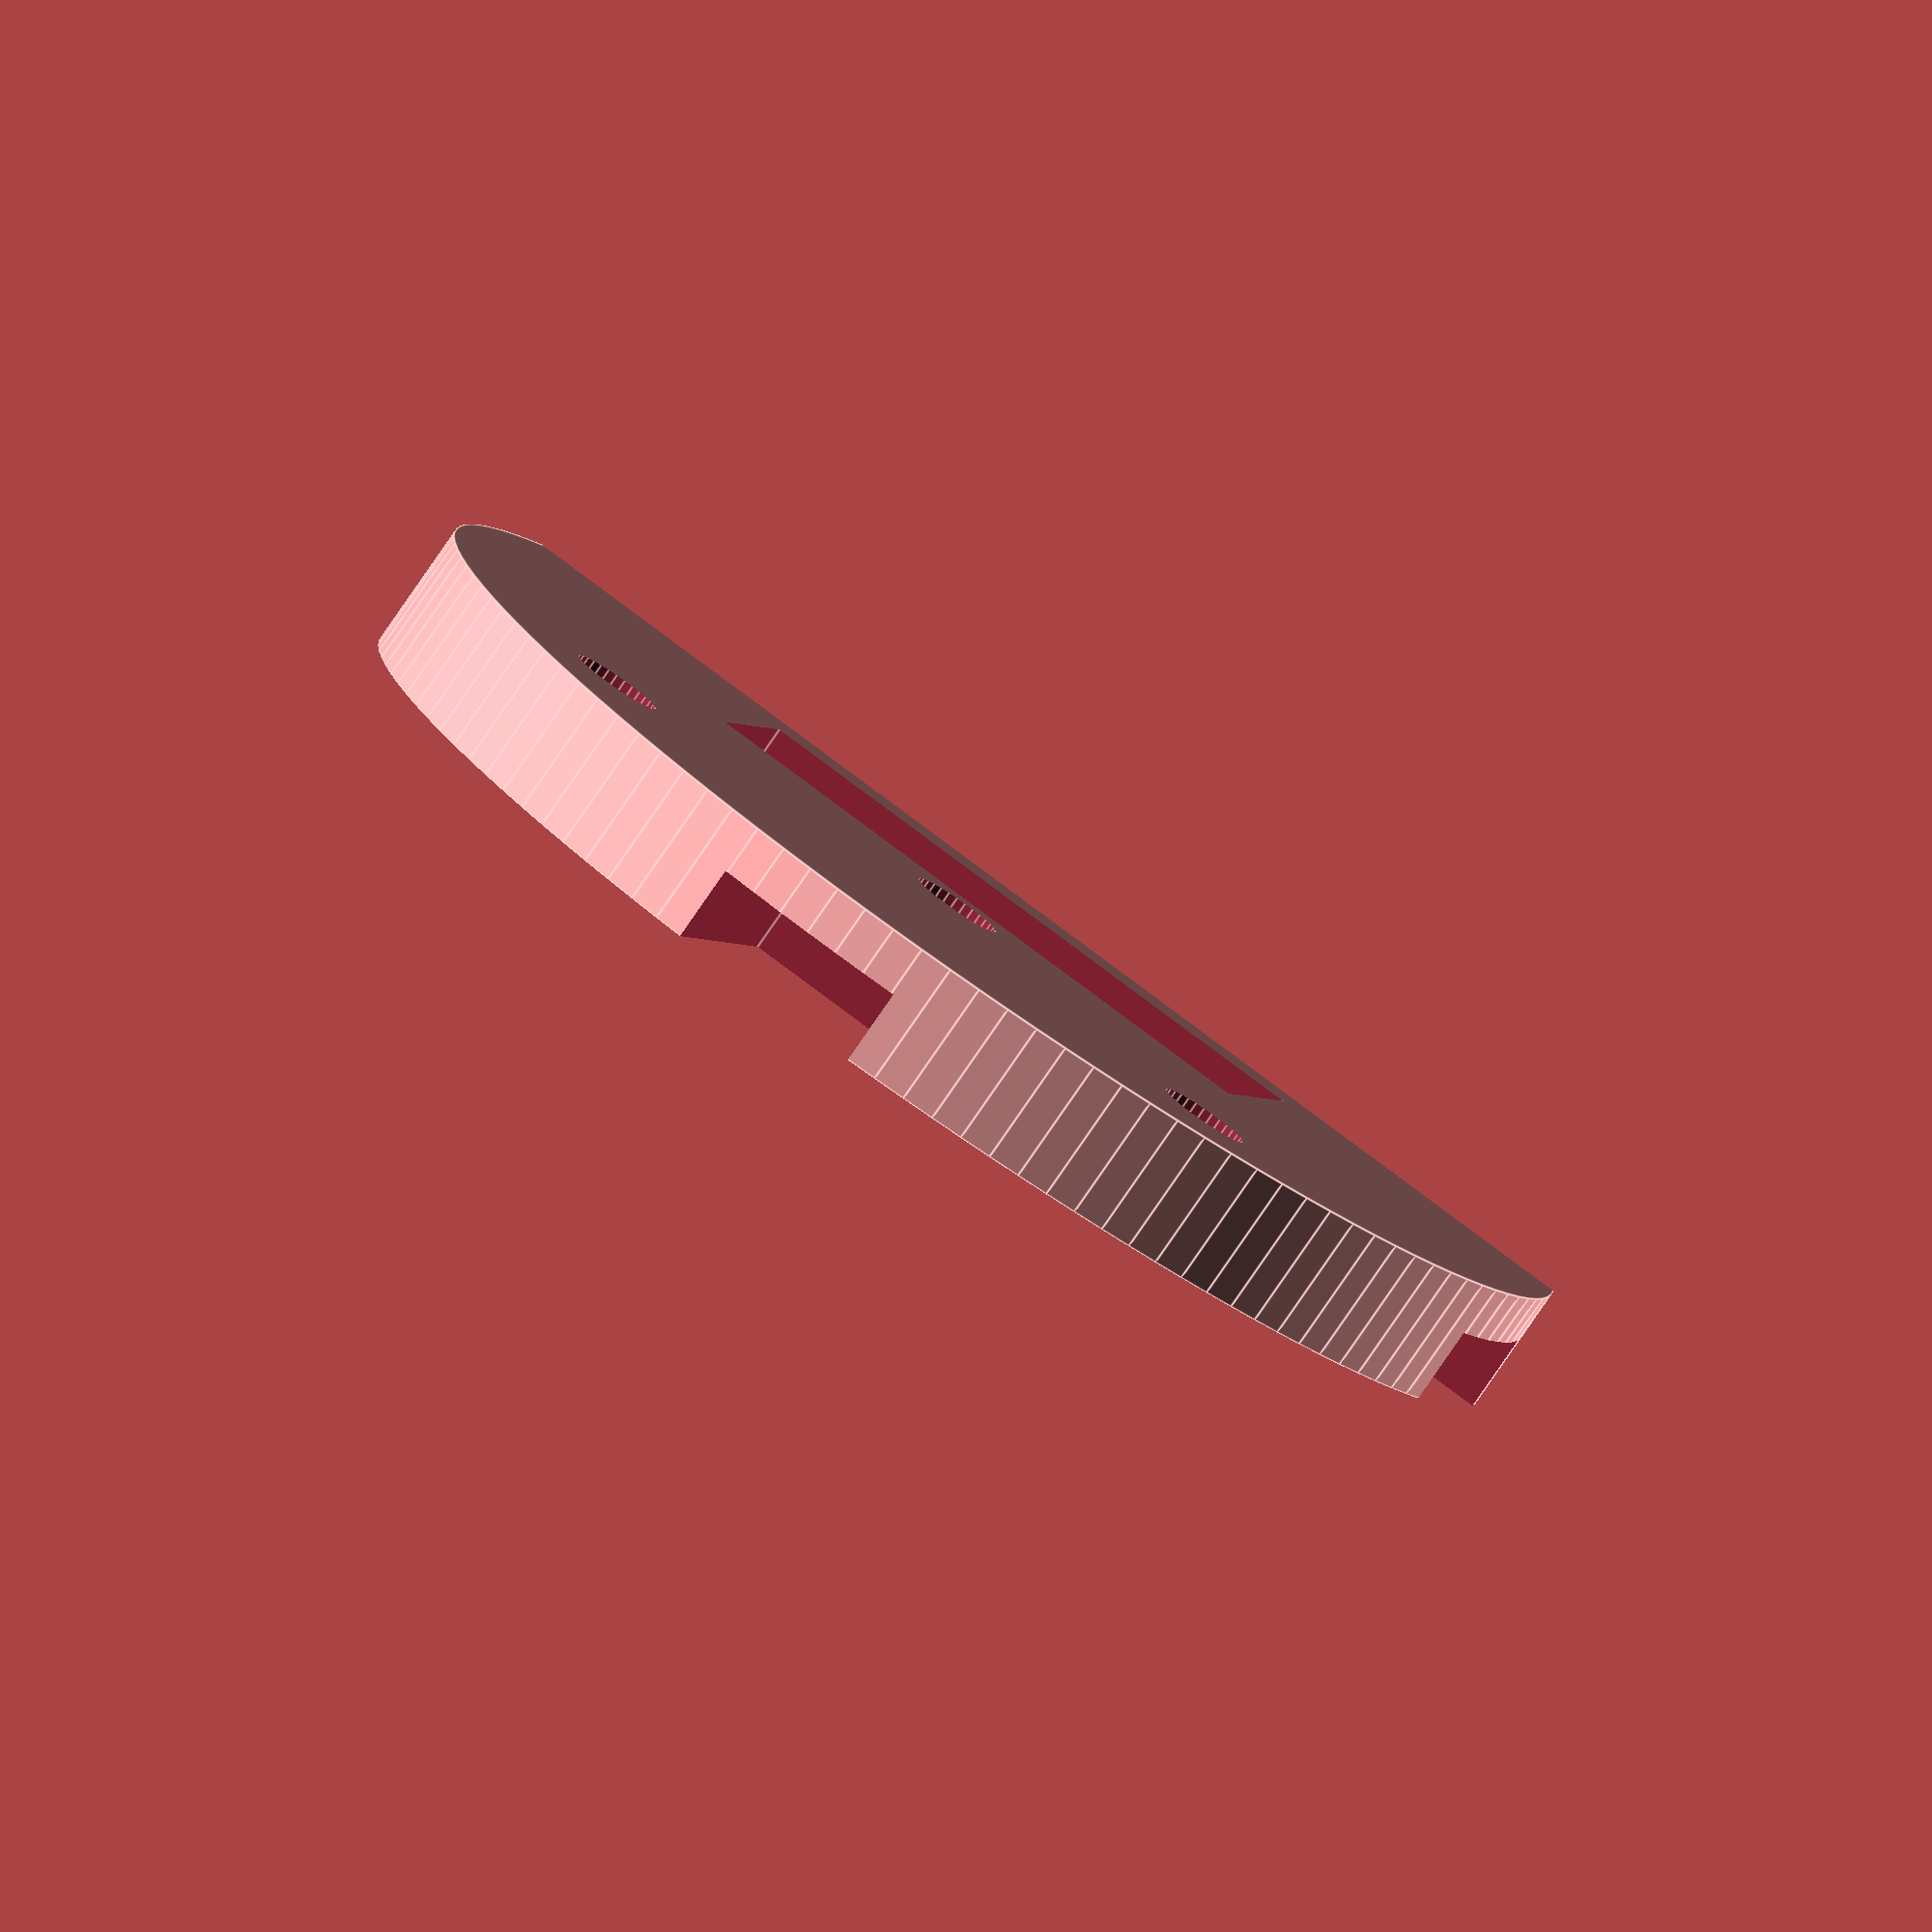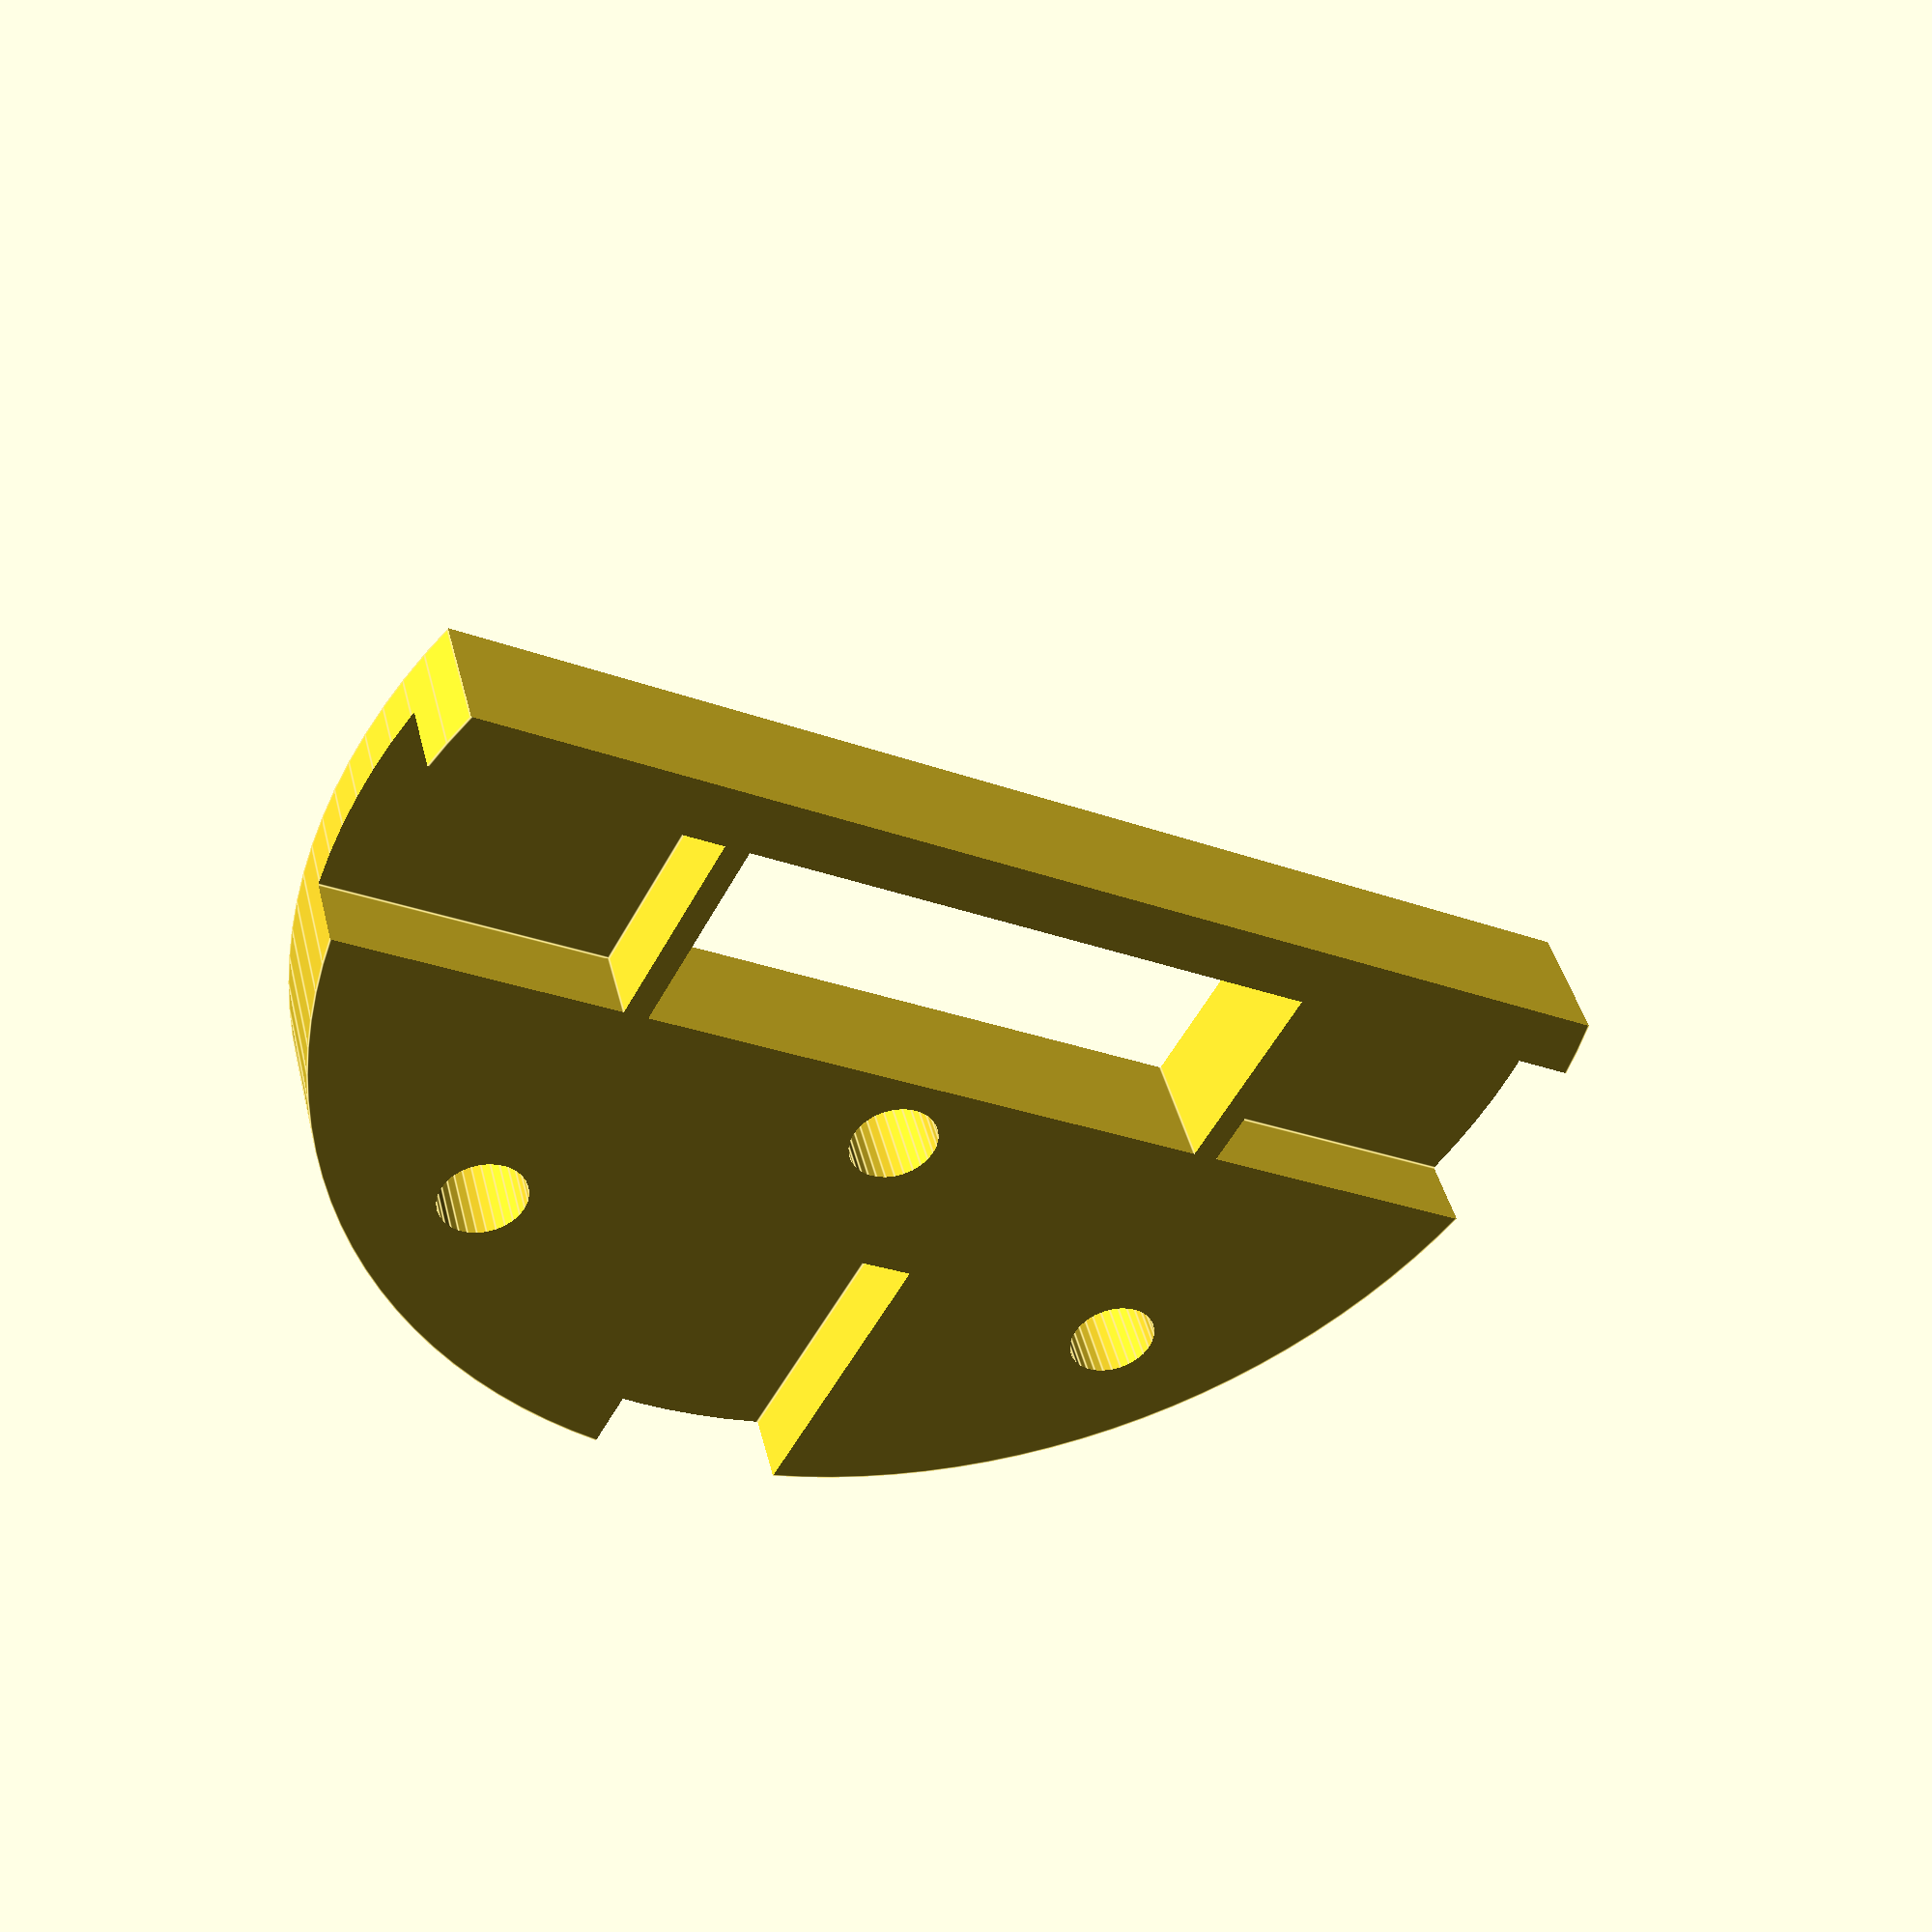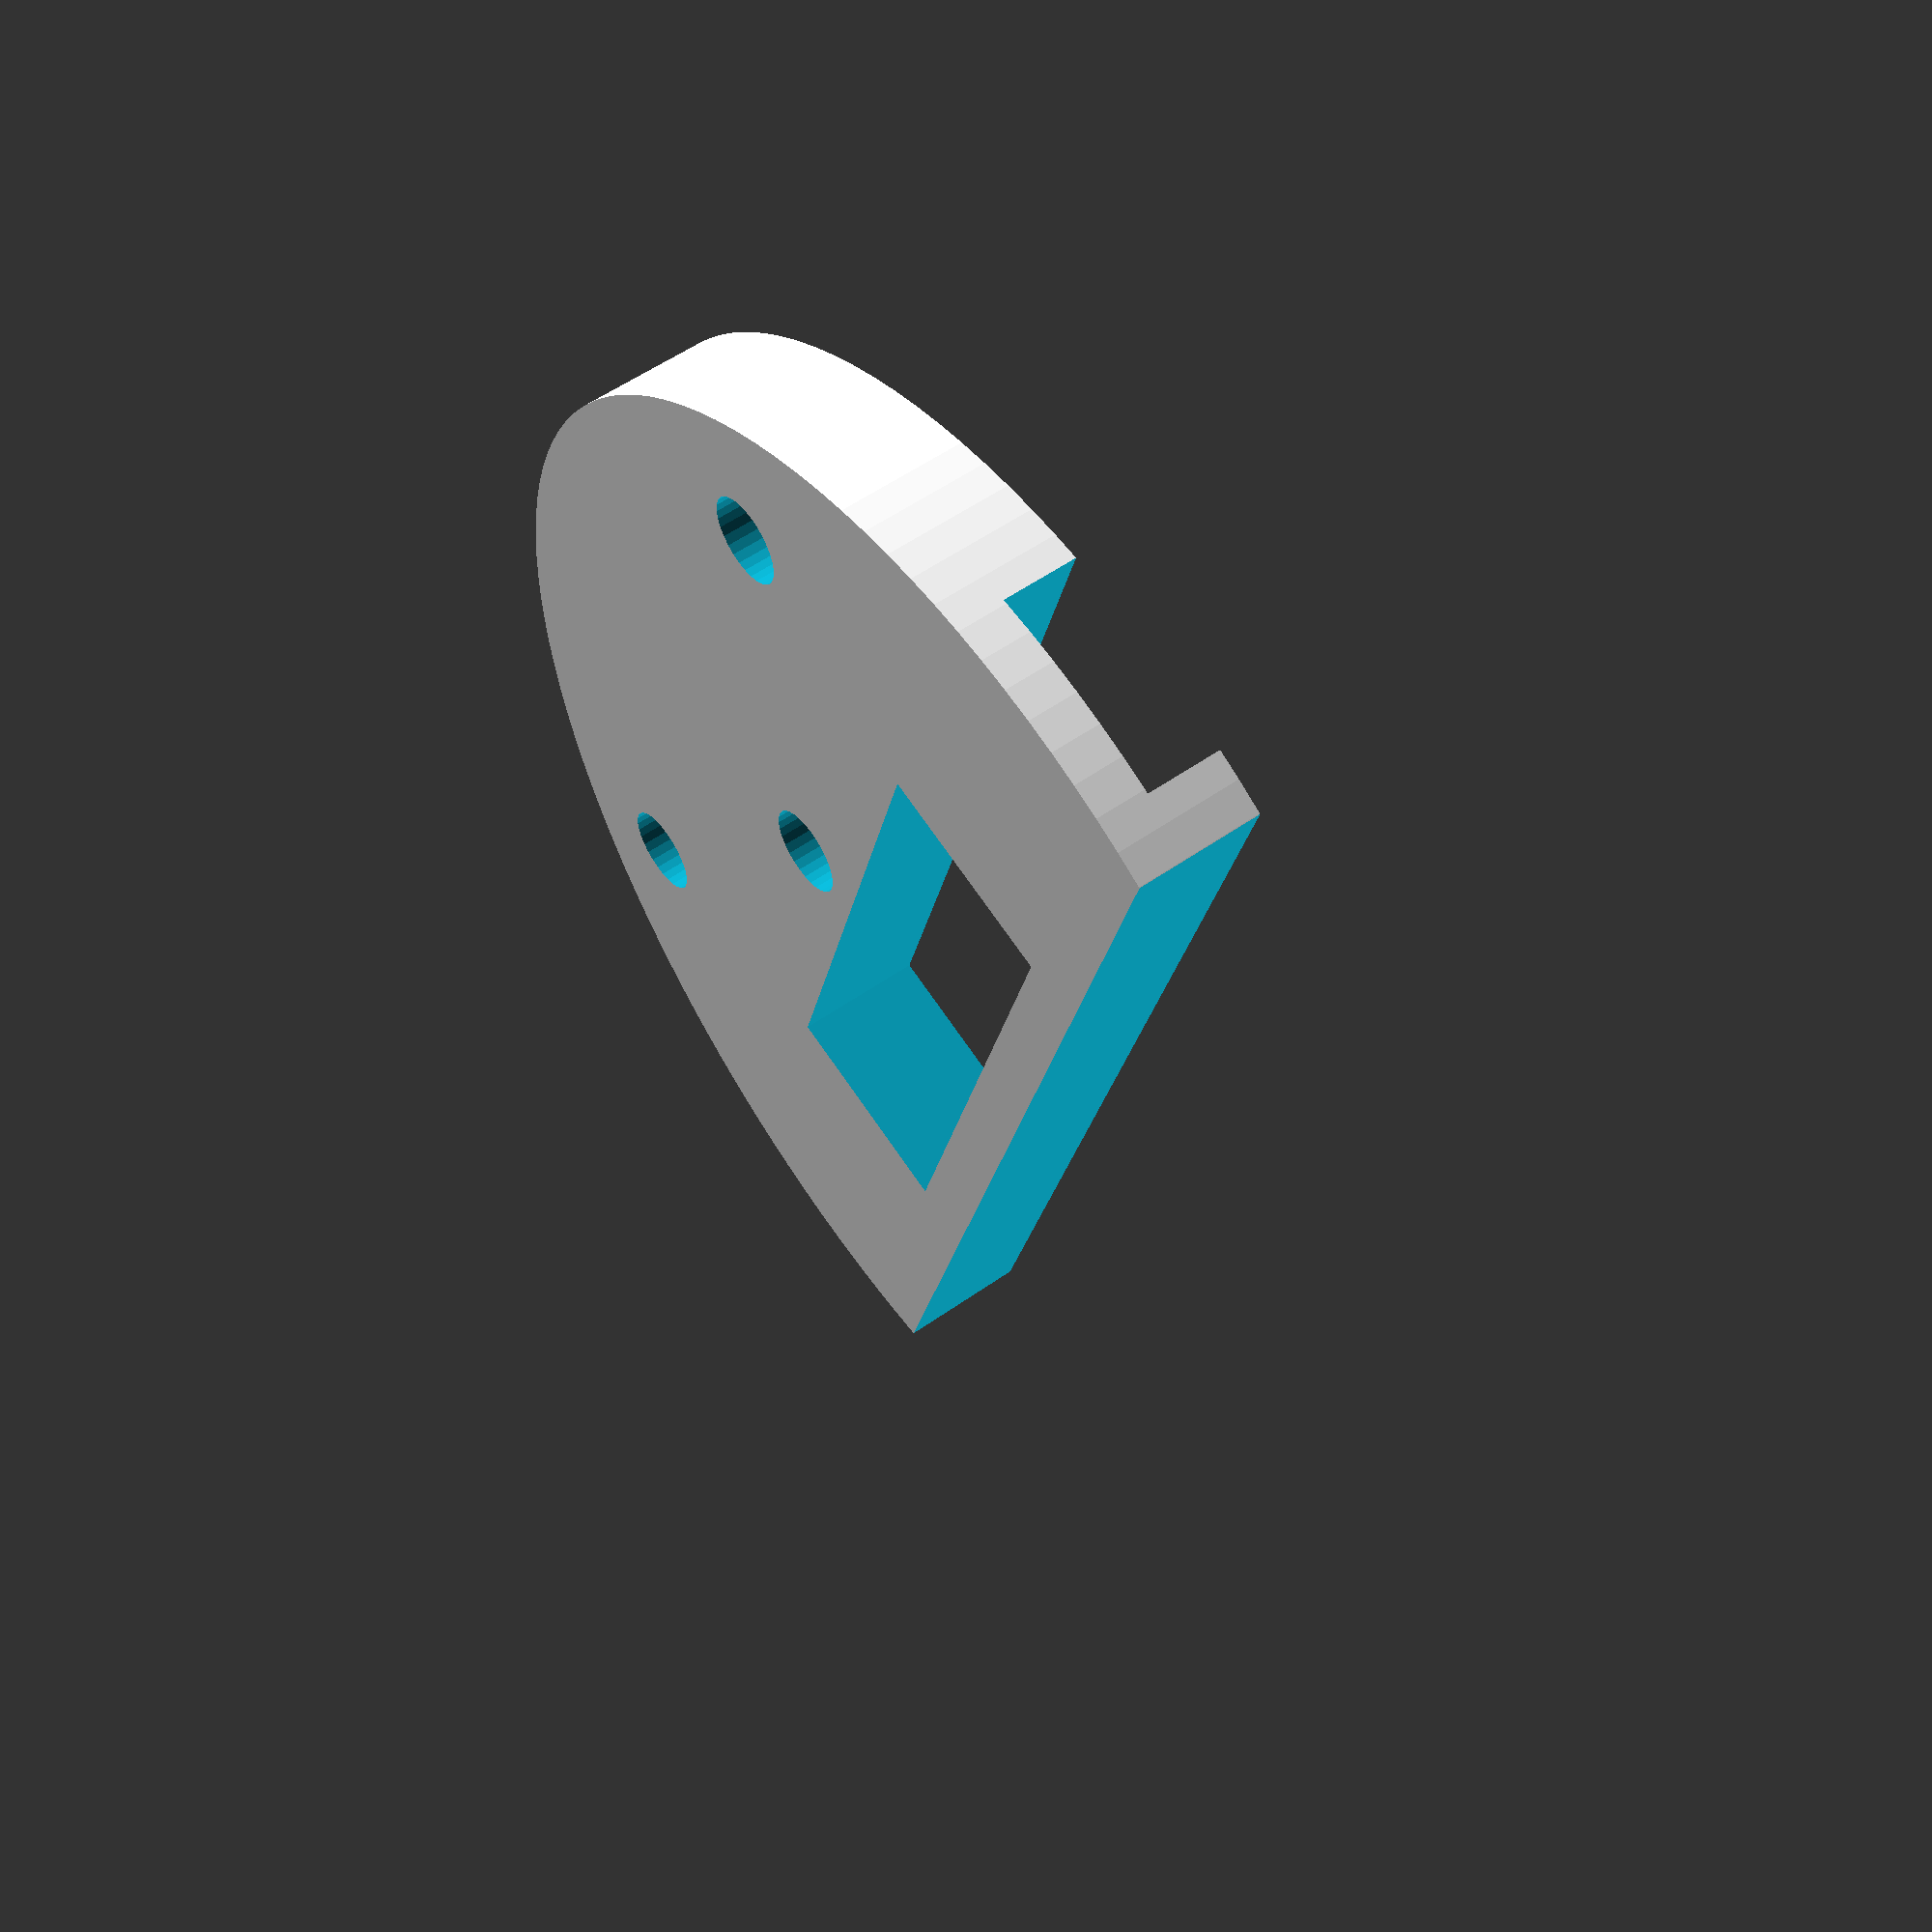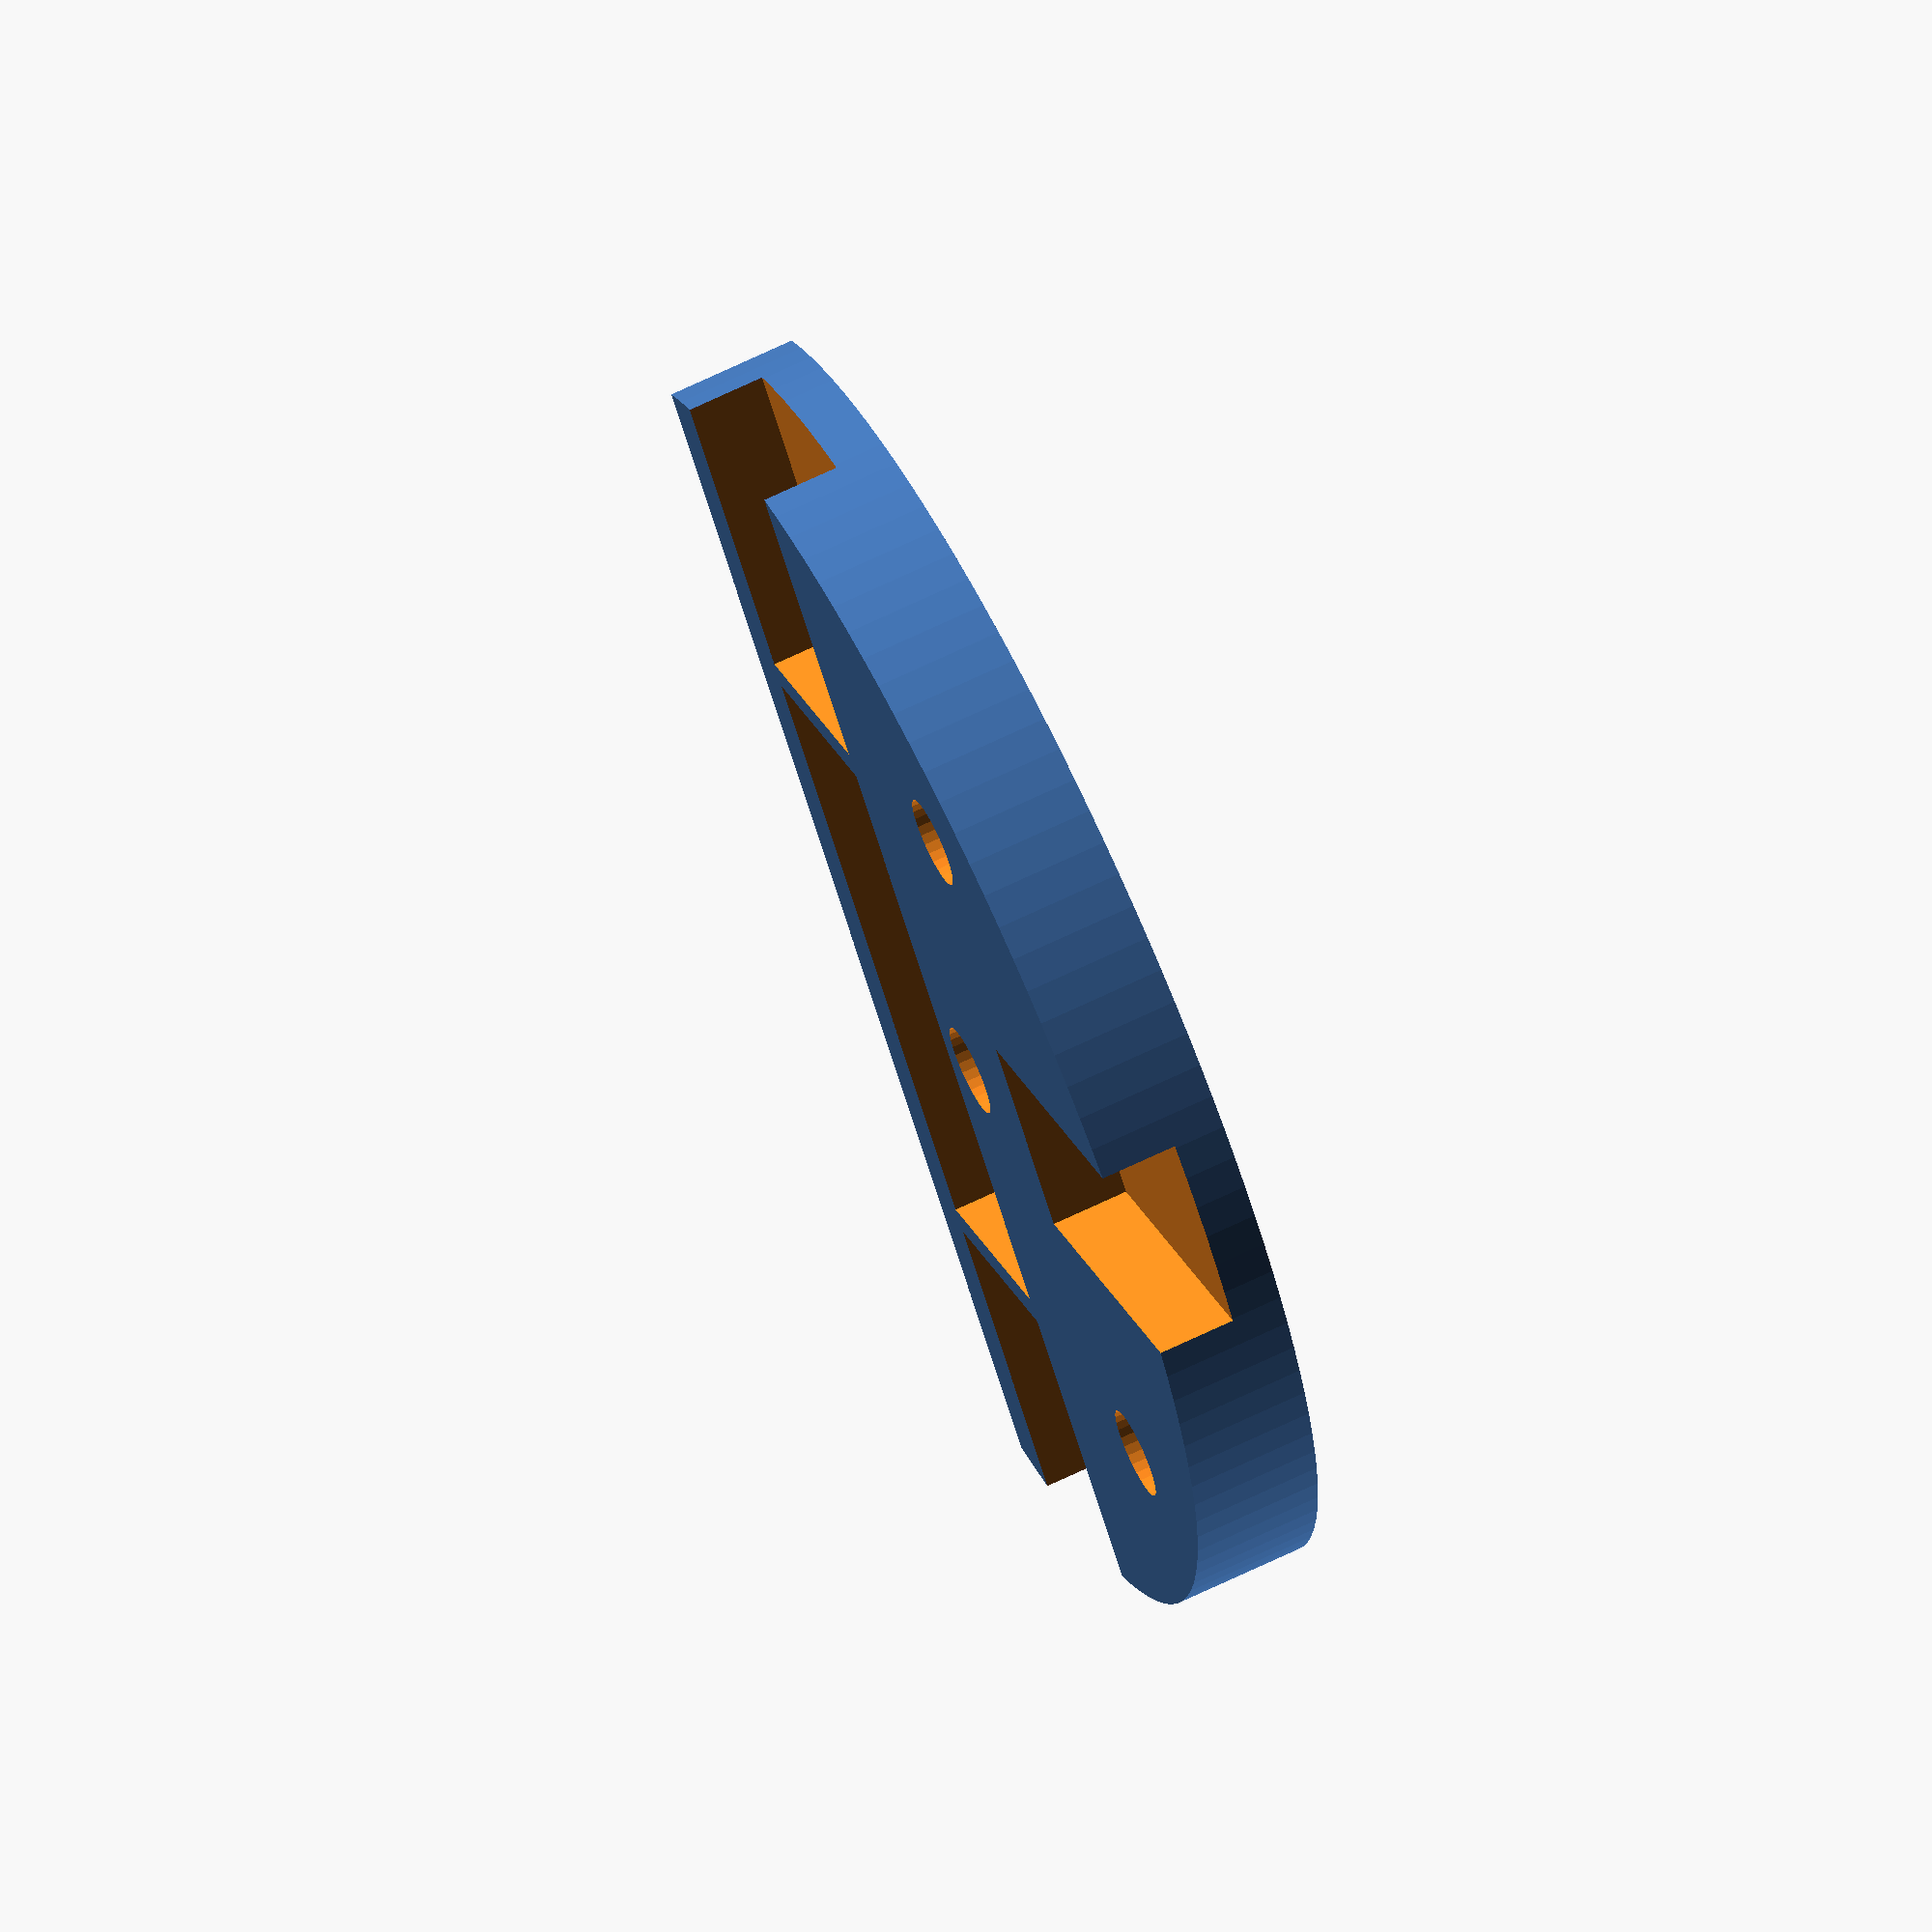
<openscad>
difference(){
cylinder(d=50,h=5,$fn=120);
cube([24,8.15,12],center=true);
translate([25,0,8])cube([24,8.15,12],center=true);
translate([-25,0,8])cube([24,8.15,12],center=true);
rotate([0,0,90])translate([25,0,8])
cube([24,8,12],center=true);
//rotate([0,0,-60])translate([-25,0,8])
//cube([24,8,12],center=true);
translate([0,-30.5,0])cube([54,48,12],center=true);
translate([0,7,-1])cylinder(d=3.5,h=10,$fn=30);
translate([14,14,-1])cylinder(d=3.5,h=10,$fn=30);
translate([-14,14,-1])cylinder(d=3.5,h=10,$fn=30);
}

</openscad>
<views>
elev=261.8 azim=342.4 roll=34.6 proj=o view=edges
elev=317.8 azim=209.2 roll=346.4 proj=p view=edges
elev=304.6 azim=74.3 roll=233.4 proj=p view=wireframe
elev=292.5 azim=51.6 roll=64.1 proj=o view=solid
</views>
